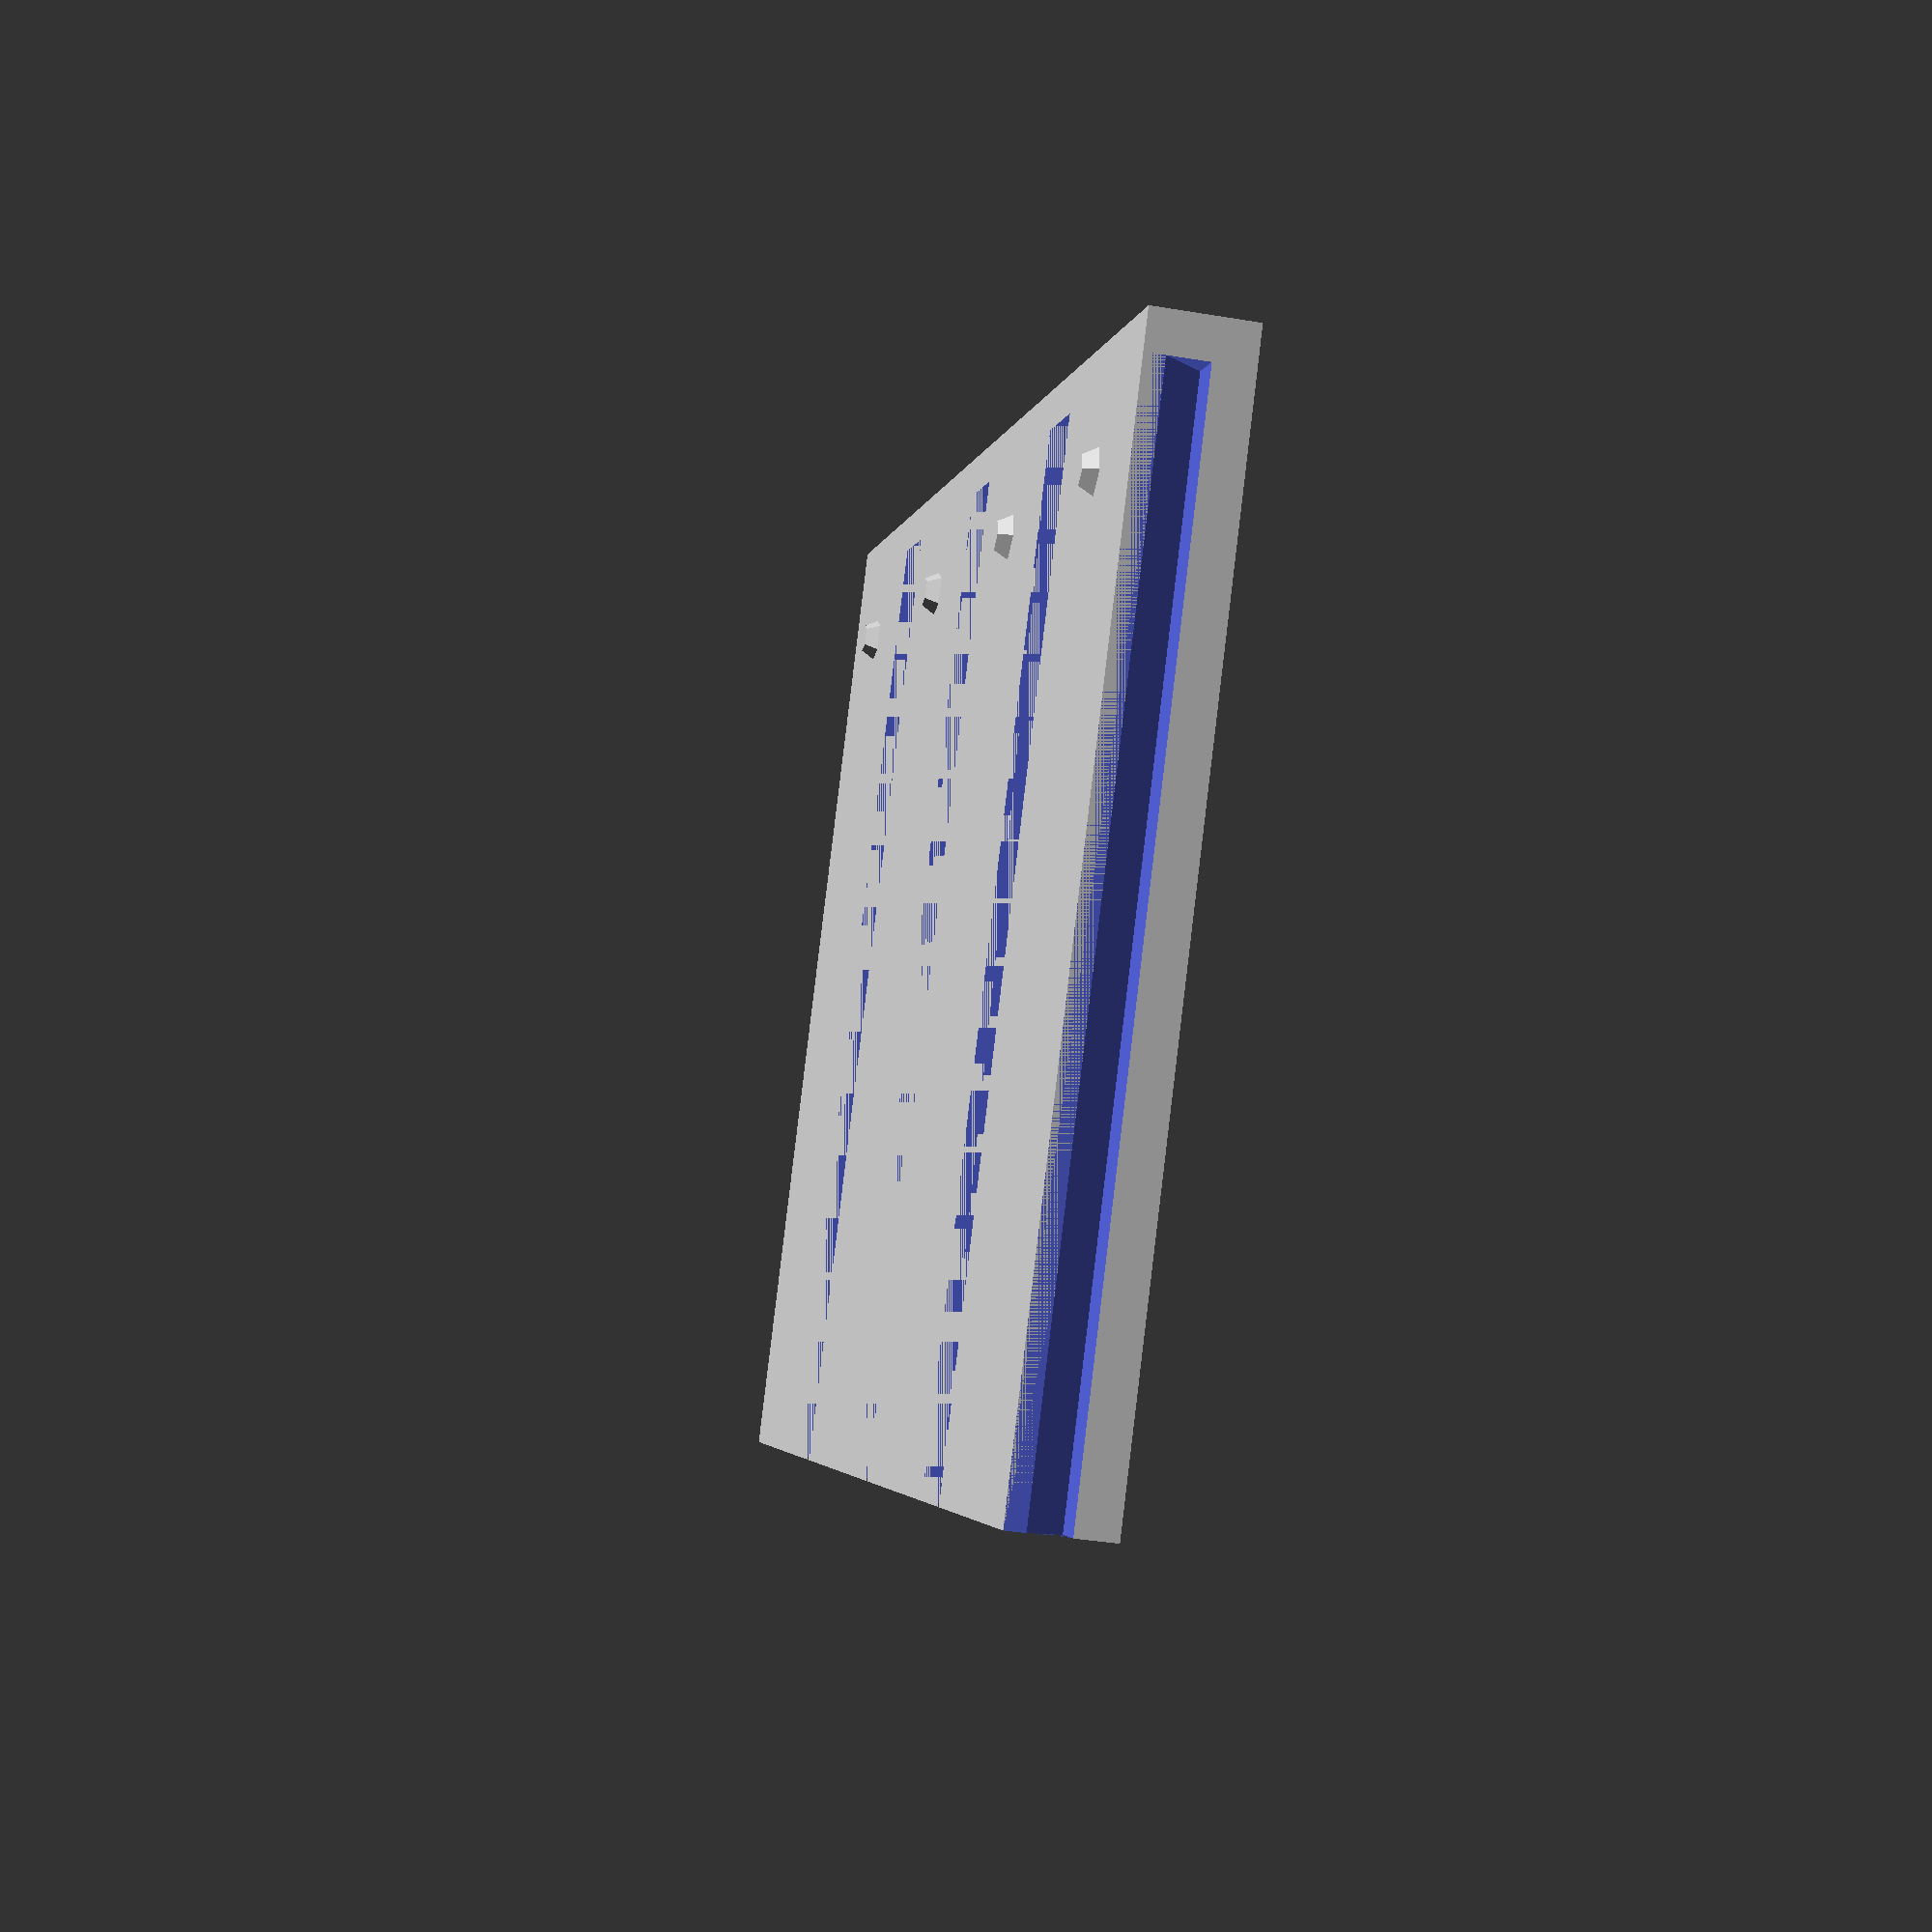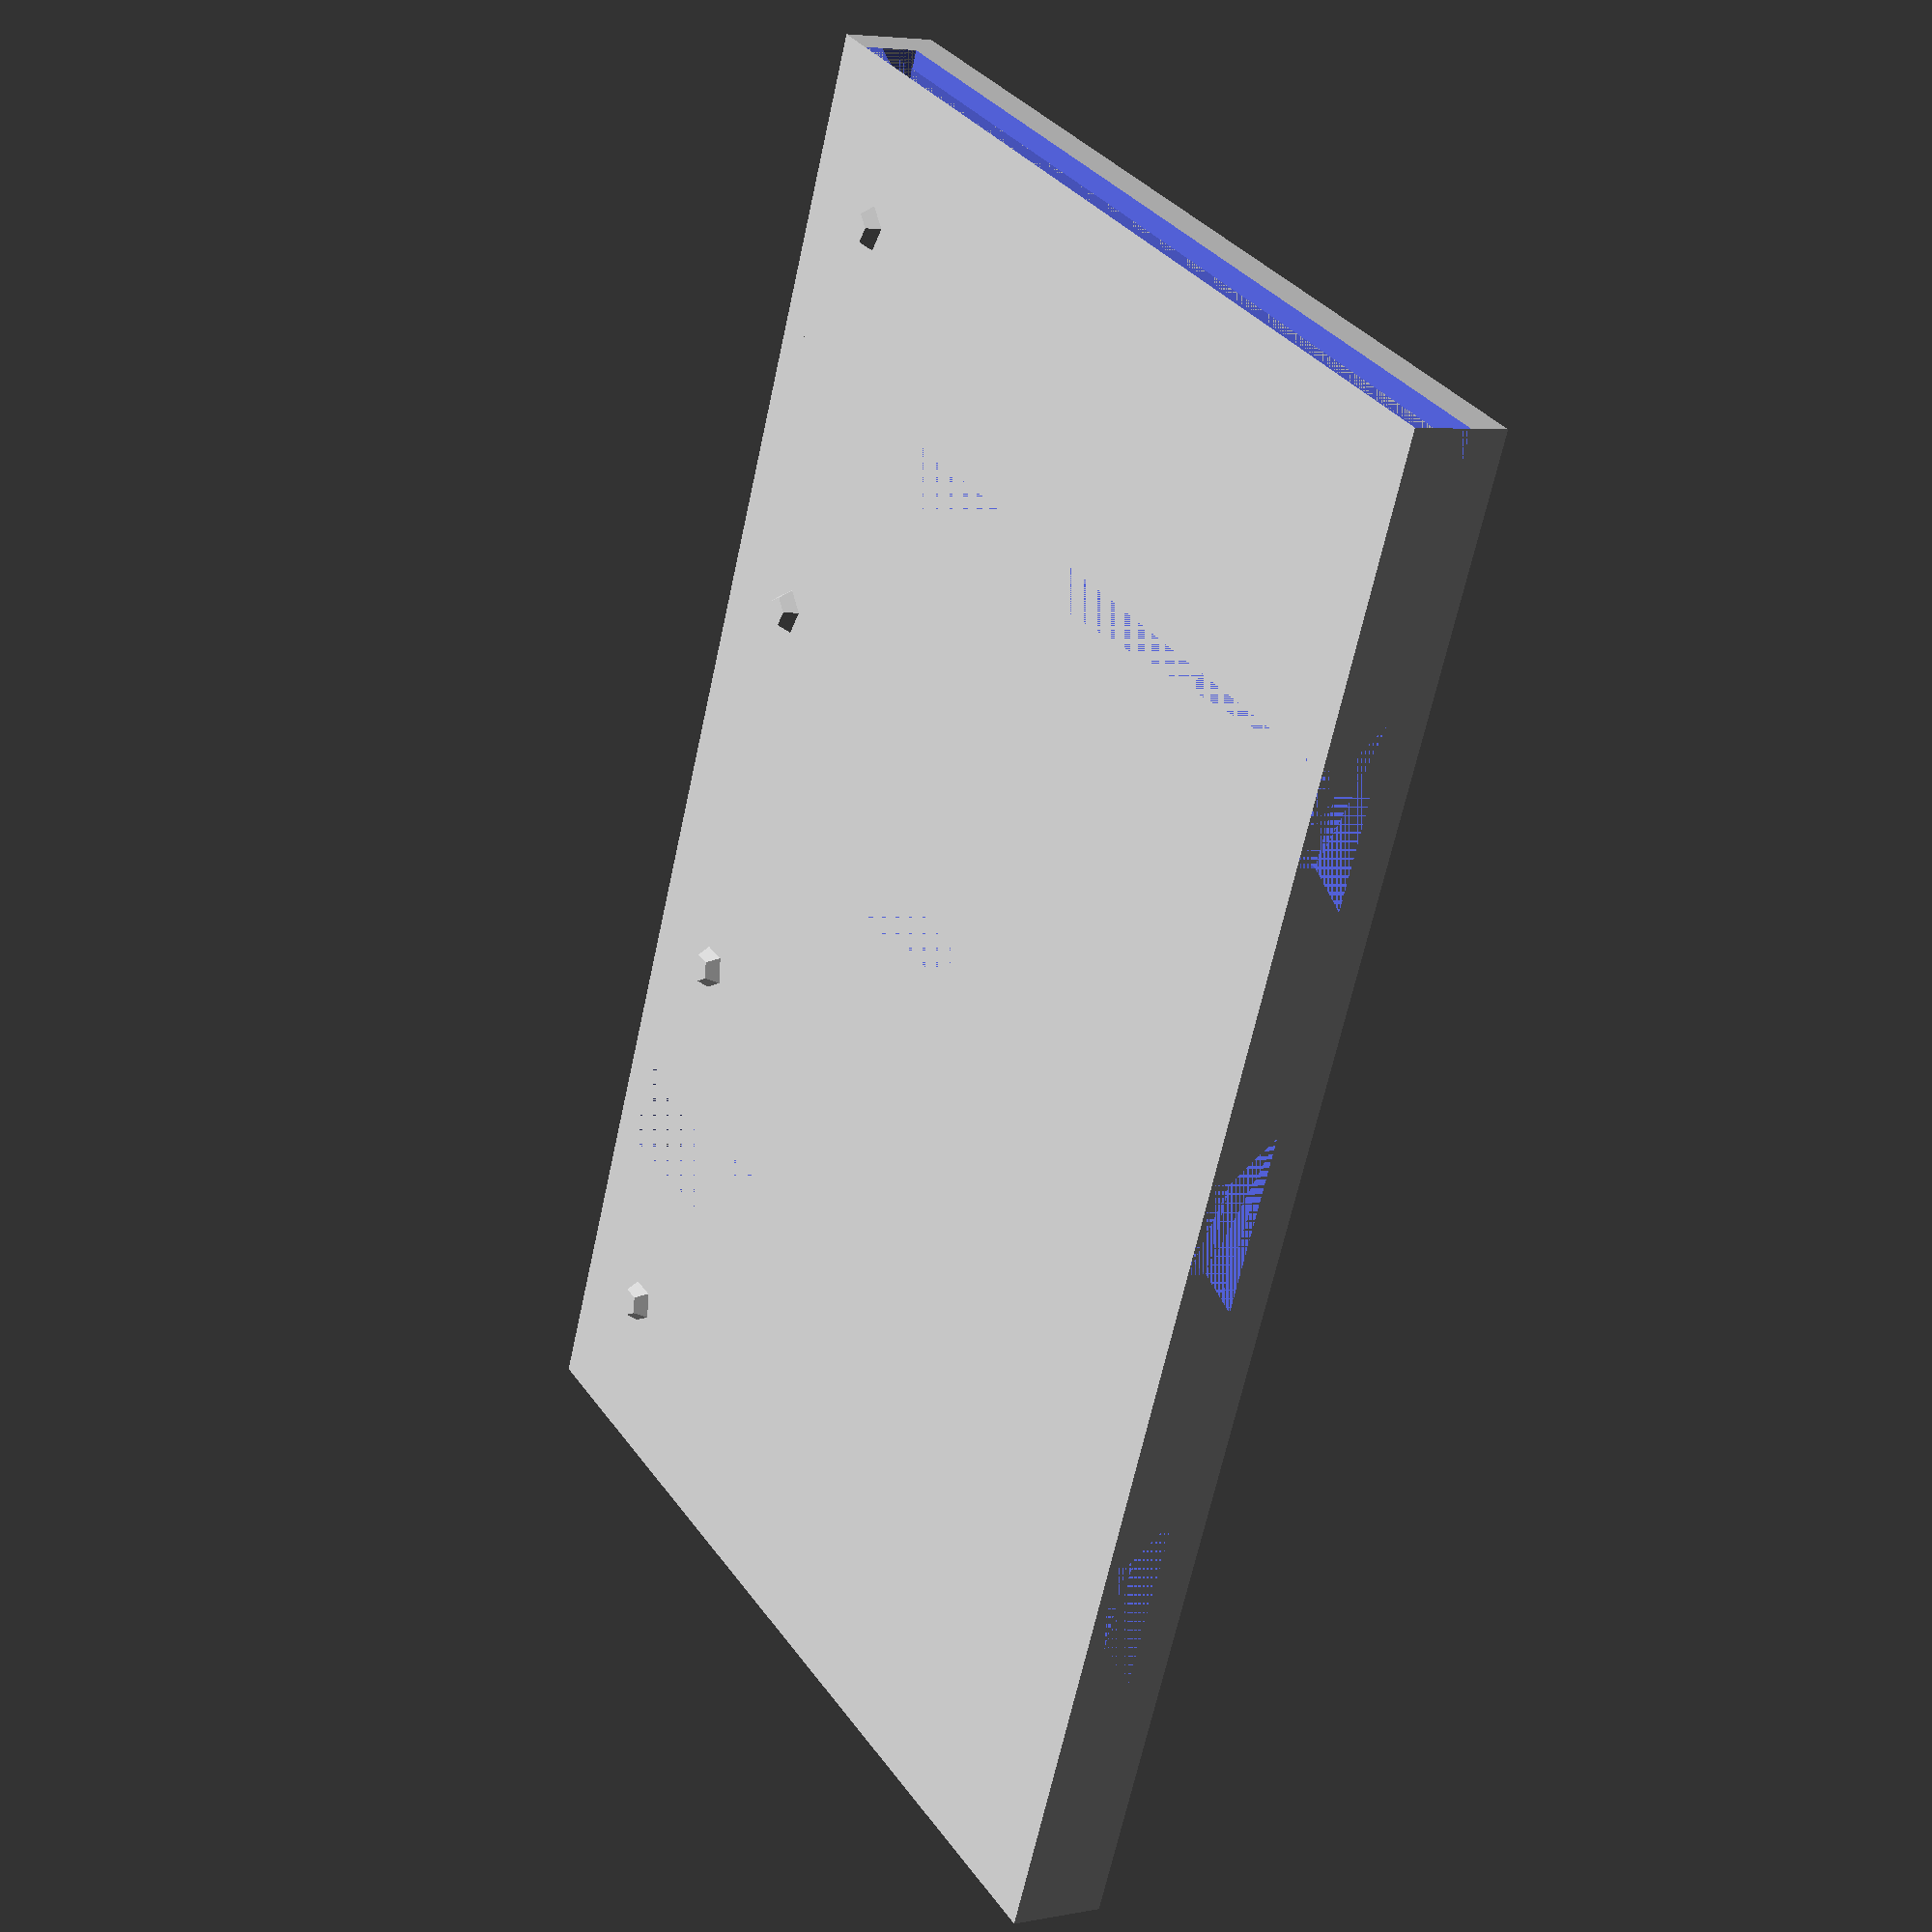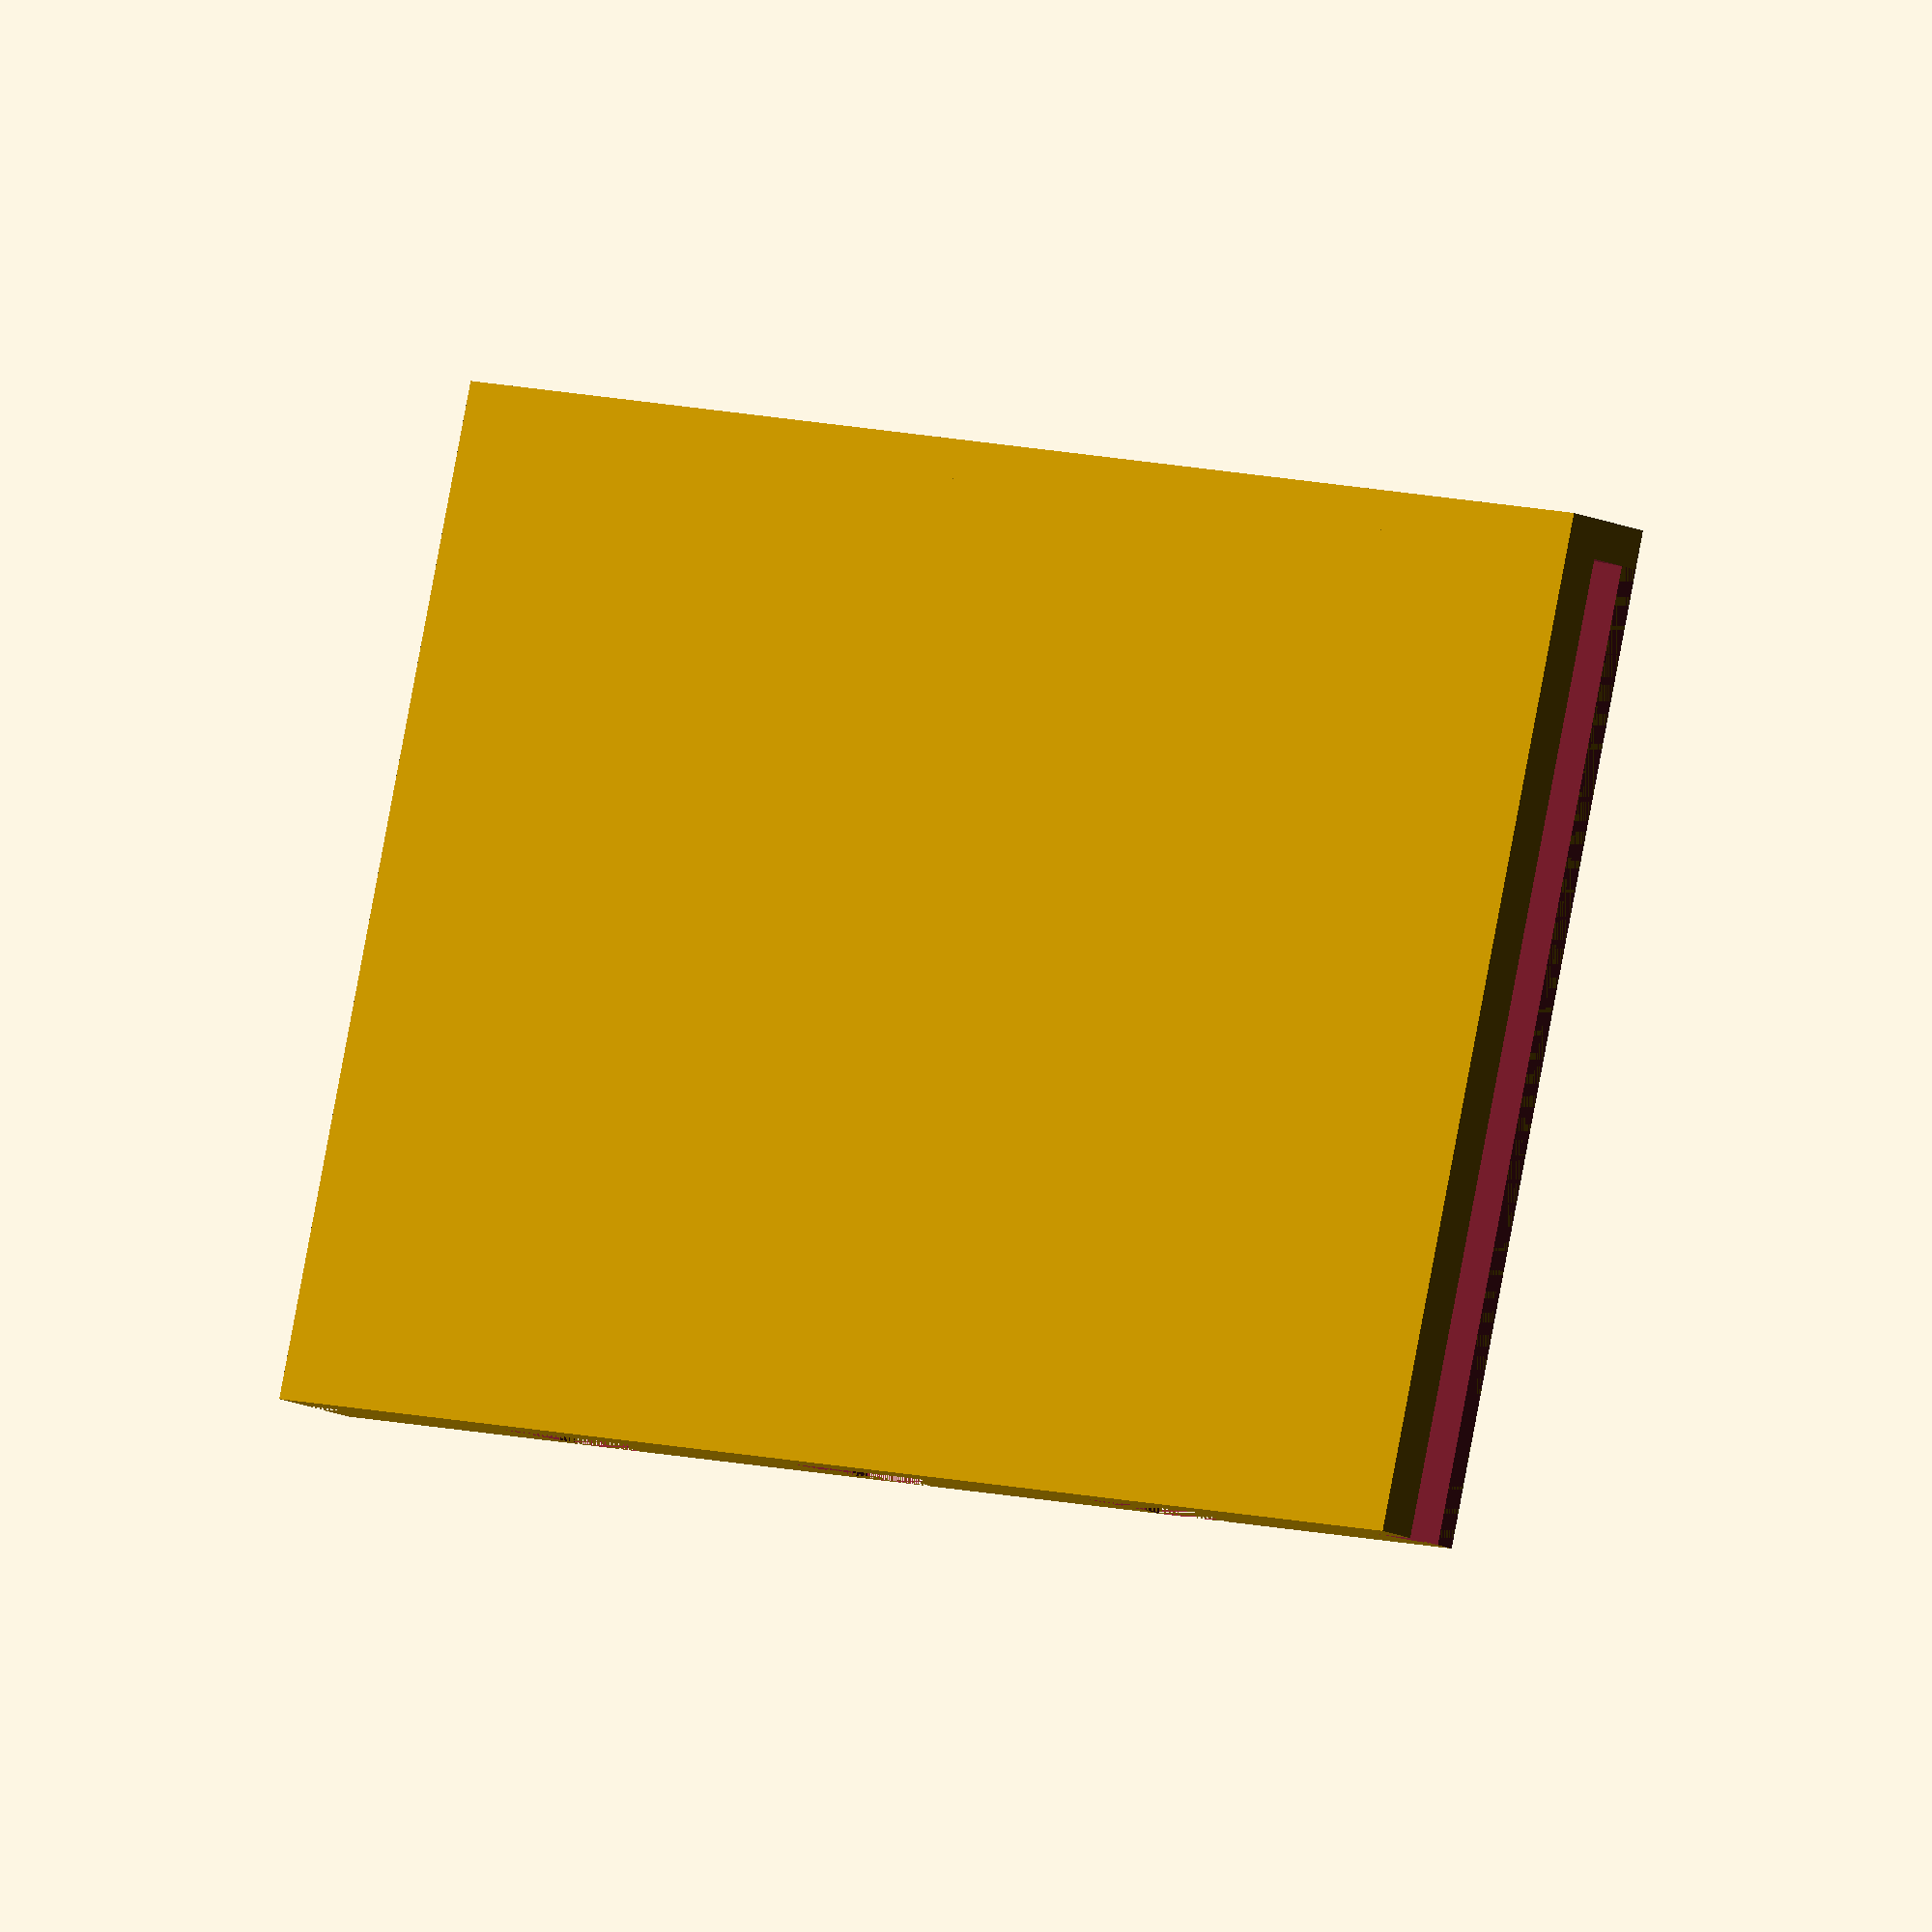
<openscad>
$fa = 1;
$fs = $preview ? 1 : 0.15;

//dovetail_mount_bottom();
dovetail_mount_top();

// TODO: Clean up all of this code a bunch
module dovetail_mount_top() {
    width = 30 + 14 - 2 * 2 - 0.2 * 2;
    middle_dovetail_offset = (((30 + 14) / 2) - 1) / 2;

    difference() {
        union() {
            translate([-width / 2, 0, 0]) cube([width, 25, 1 + 1.5]);
            translate([-width / 2, -1, 0]) cube([width, 1, 1 + 1.5]);
            for (i = [0, 1]) {
                mirror([i, 0, 0]) {
                    // Nubs
                    translate([middle_dovetail_offset / 2, 2, 0.3]) sphere(d = 1.5);
                    translate([middle_dovetail_offset * 1.5, 2, 0.3]) sphere(d = 1.5);
                }
            }
        }

        rotate([-90, 180, 0]) dovetail_female(25);
        // Middle dovetails
        for (i = [0, 1]) {
            mirror([i, 0, 0]) {
                translate([middle_dovetail_offset, 0, 0]) rotate([-90, 180, 0]) dovetail_female(25);
                translate([width / 2 + 2.4 / 2, 0, 0]) rotate([-90, 180, 0]) dovetail_female(25);
            }
        }
    }
}

module dovetail_mount_bottom() {
    rotate([90, 0, 0]) dovetail_male(25);
    // Middle dovetails
    for (i = [0, 1]) {
        mirror([i, 0, 0]) {
            translate([(((30 + 14) / 2) - 1) / 2, 0, 0]) rotate([90, 0, 0]) dovetail_male(25);
        }
    }
    //#translate([(((30 + 14) / 2) - 1) / -2, 0, 0]) rotate([90, 0, 0]) dovetail_male(25);
    // Walls
    for (i = [0, 1]) {
        width = 2;
        height = 1.5 + 1;

        mirror([i, 0, 0]) union() {
            translate([(30 + 14) / 2 - width, -25, 0]) cube([width, 25, height]);
            translate([(30 + 14) / 2 + 1 - width, 0, 0]) rotate([90, 0, 0]) {
                difference() {
                    dovetail_male(25);
                    cube([5, height, 25]);
                }
            }
        }
    }
    difference() {
        // Just for reference for now
        translate([(30 + 14) / -2, -25, -2]) cube([30 + 14, 25, 2]);

        // Lock nub holes
        for (i = [0, 1]) {
            cylinder_h = (((30 + 14) / 2) - 1) / 2 - 2;

            mirror([i, 0, 0]) {
                translate([2 / 2, -2, 0.3]) rotate([90, 0, 90]) cylinder(h = cylinder_h, d = 1.7);
                translate([(2 / 2) * 3 + cylinder_h, -2, 0.3]) rotate([90, 0, 90]) cylinder(h = cylinder_h, d = 1.7);
            }
        }
    }
}

module dovetail_female(length) {
    // Note: this is supposed to be a hole
    head_height = 1;
    body_width = 2.4;
    body_height = 0.5;
    // Calculated variables
    head_width = body_width + 2 * (head_height + 0.15);
    height = head_height + body_height;

    linear_extrude(length)
    translate([0, height, 0])
    rotate(180)
    polygon([
        [head_width / 2, 0],
        [-head_width / 2, 0],
        [-body_width / 2, head_height],
        [-body_width / 2, height],
        [body_width / 2, height],
        [body_width / 2, head_height]
    ]);
}

module dovetail_male(length) {
    head_height = 0.9;
    body_width = 2;
    body_height = 0.8;
    // Calculated variables
    head_width = body_width + 2 * (head_height + 0.15);
    height = head_height + body_height;

    linear_extrude(length)
    polygon([
        [-body_width / 2, 0],
        [-body_width / 2, body_height],
        [-head_width / 2, height],
        [head_width / 2, height],
        [body_width / 2, body_height],
        [body_width / 2, 0],
    ]);
}

</openscad>
<views>
elev=218.5 azim=325.0 roll=282.0 proj=p view=solid
elev=355.2 azim=246.4 roll=238.2 proj=p view=solid
elev=14.2 azim=194.8 roll=43.8 proj=o view=wireframe
</views>
